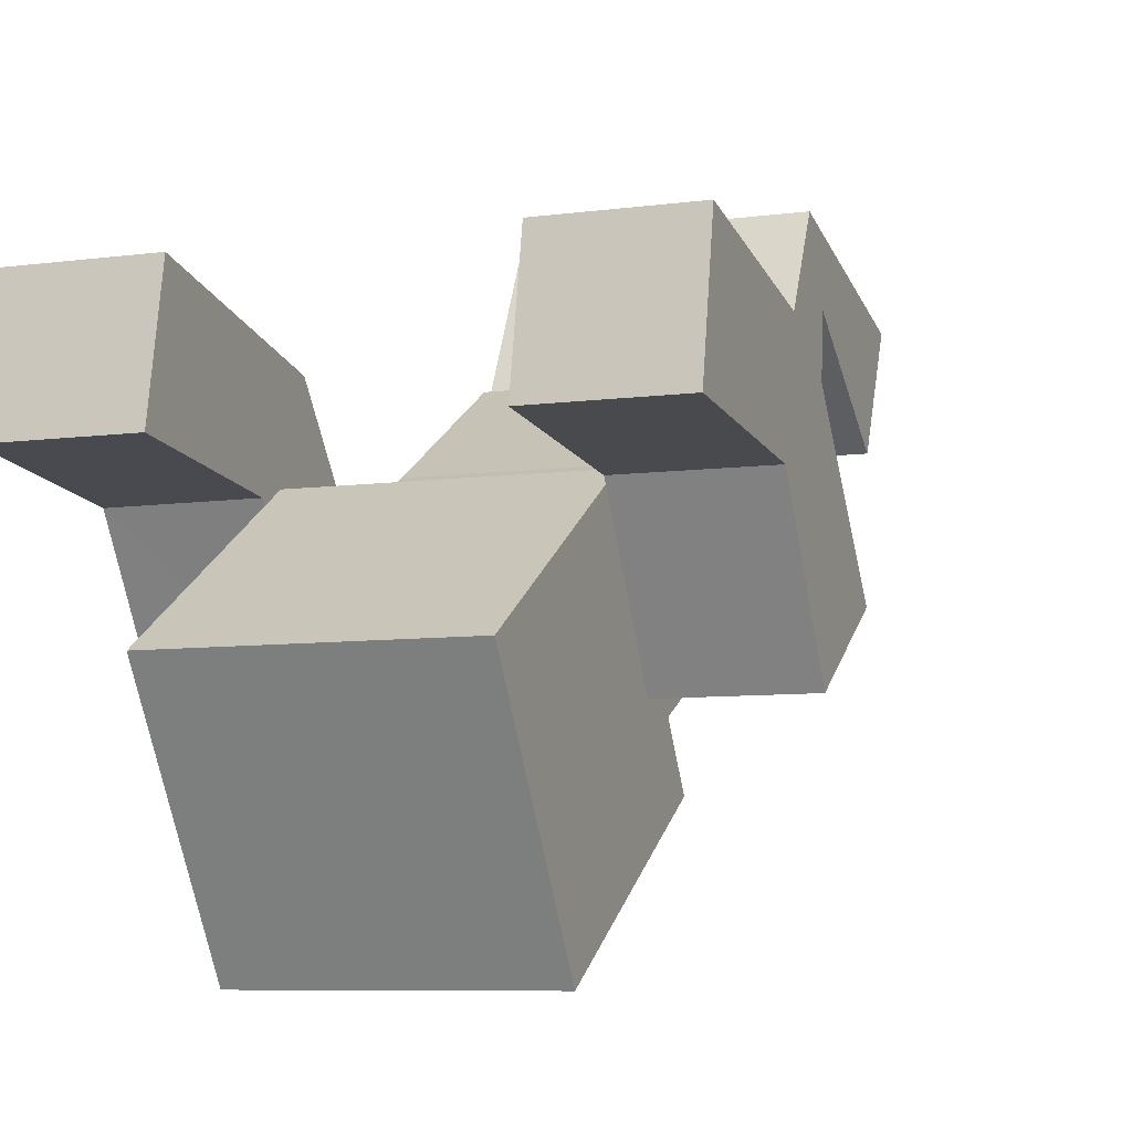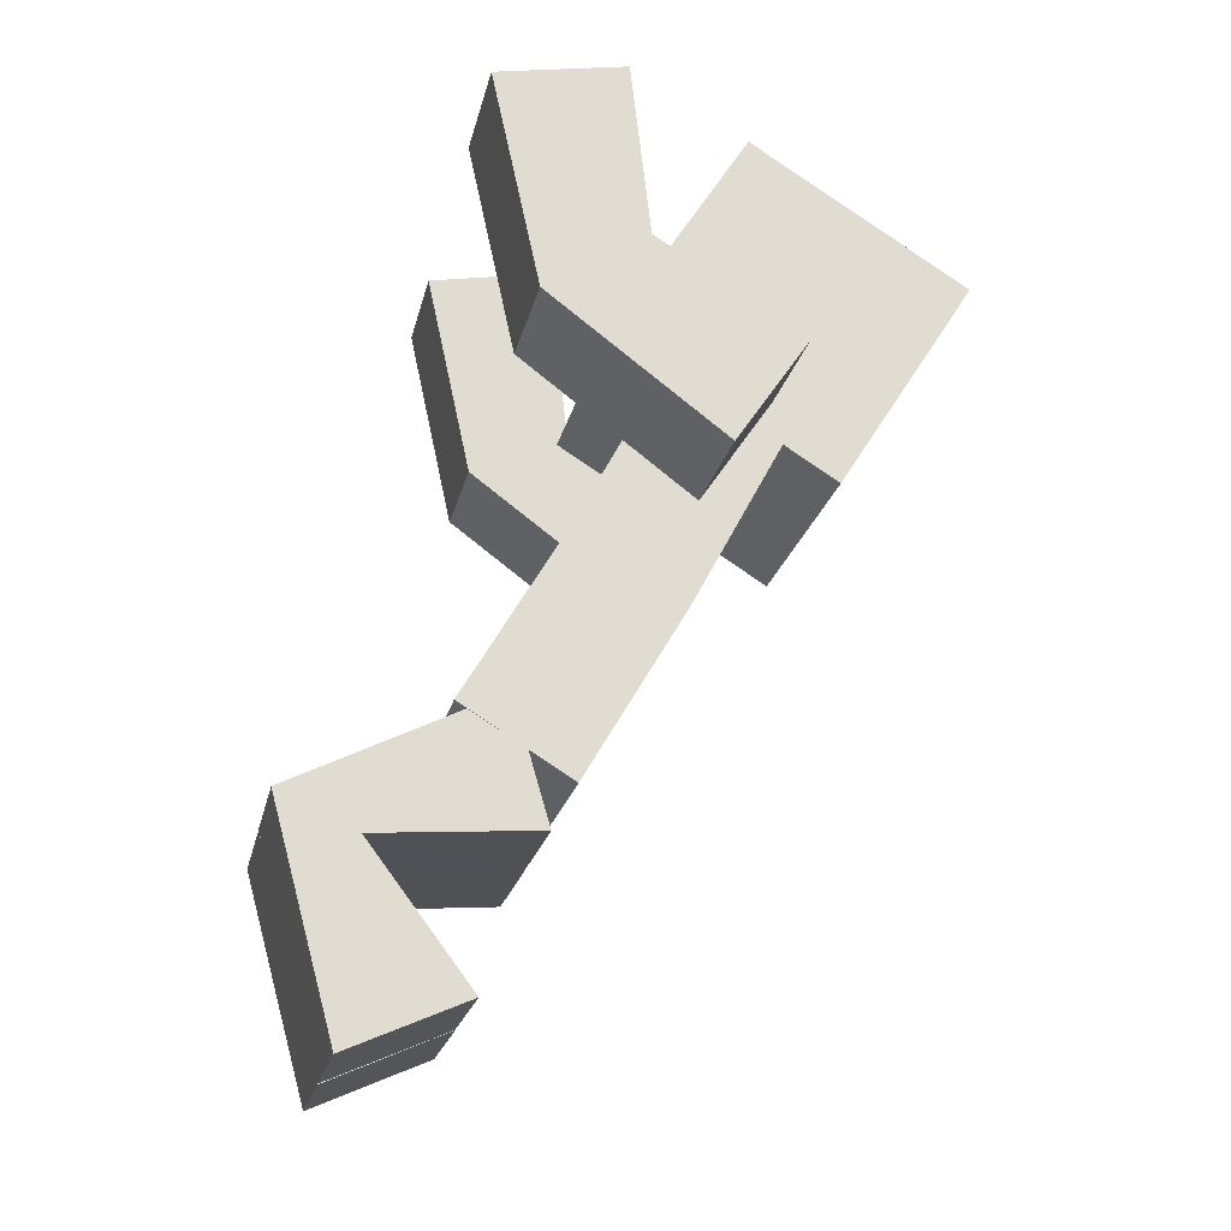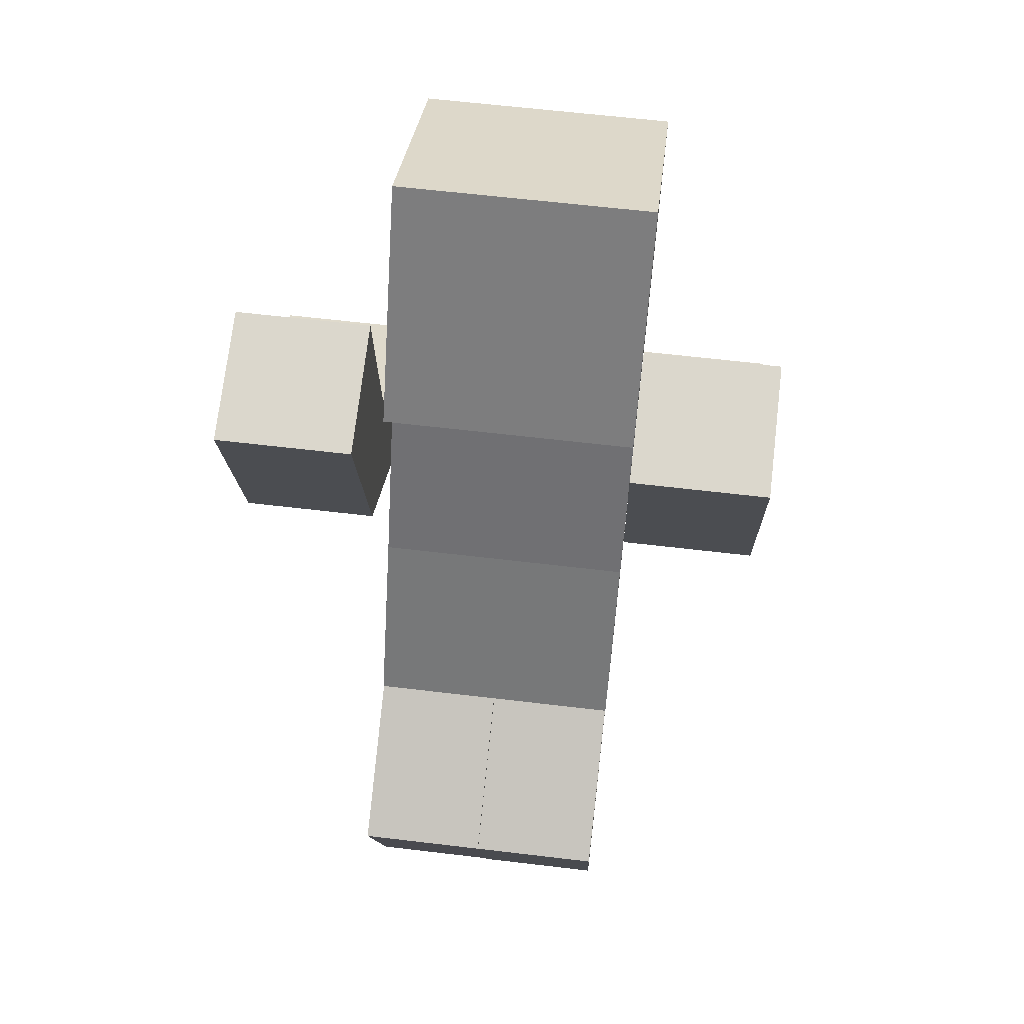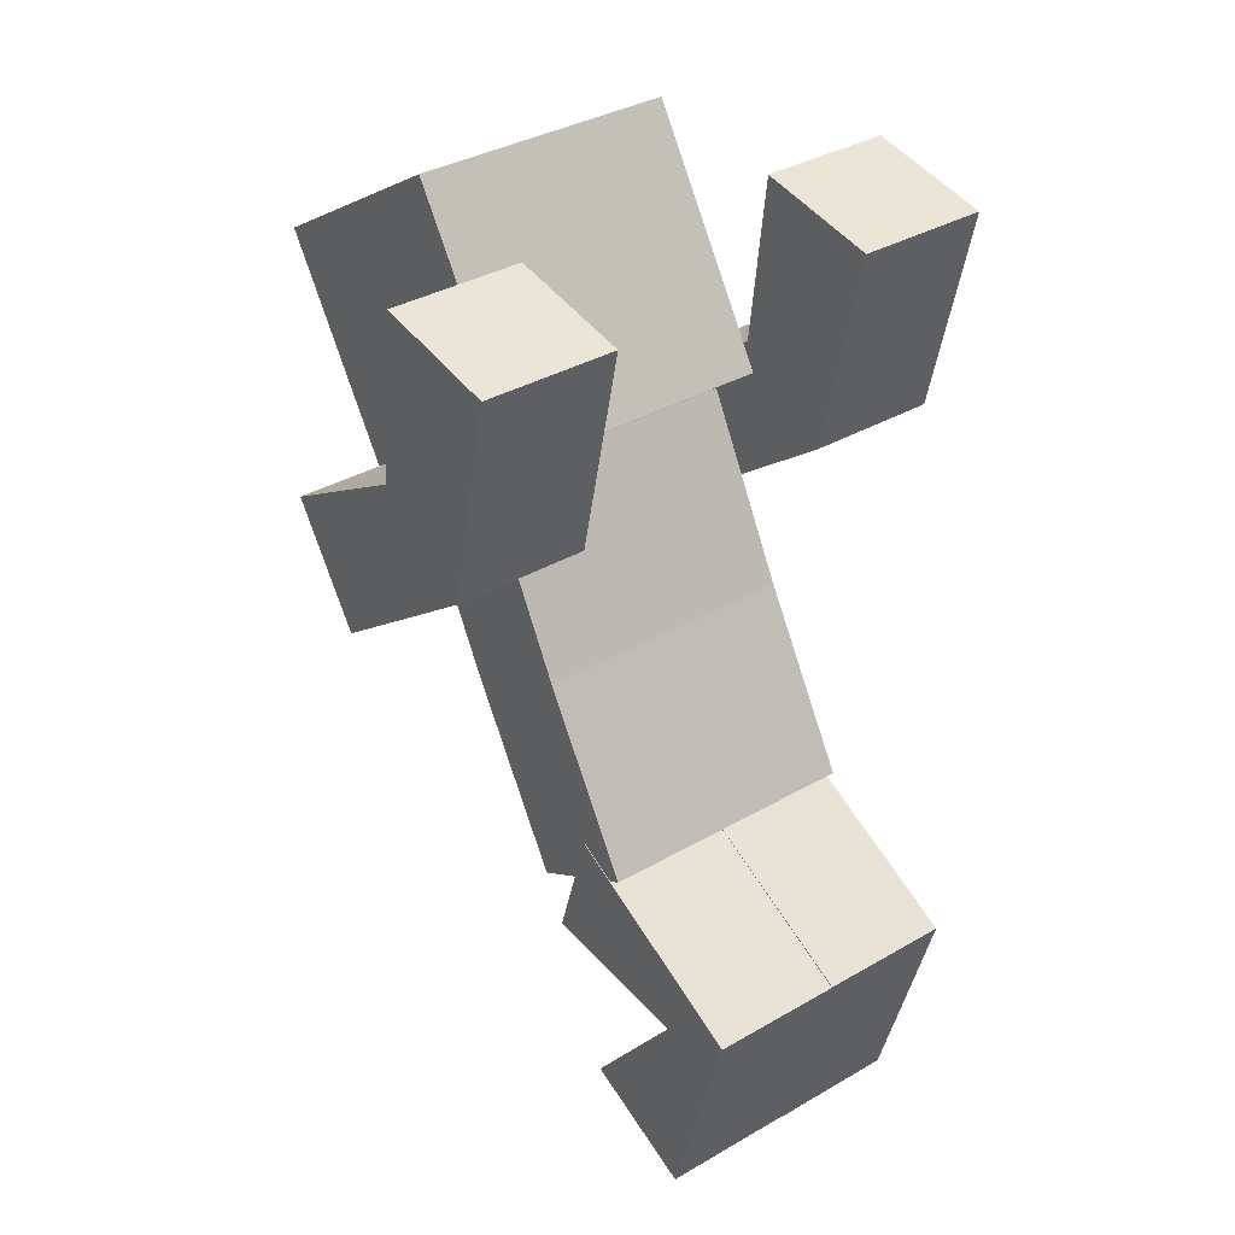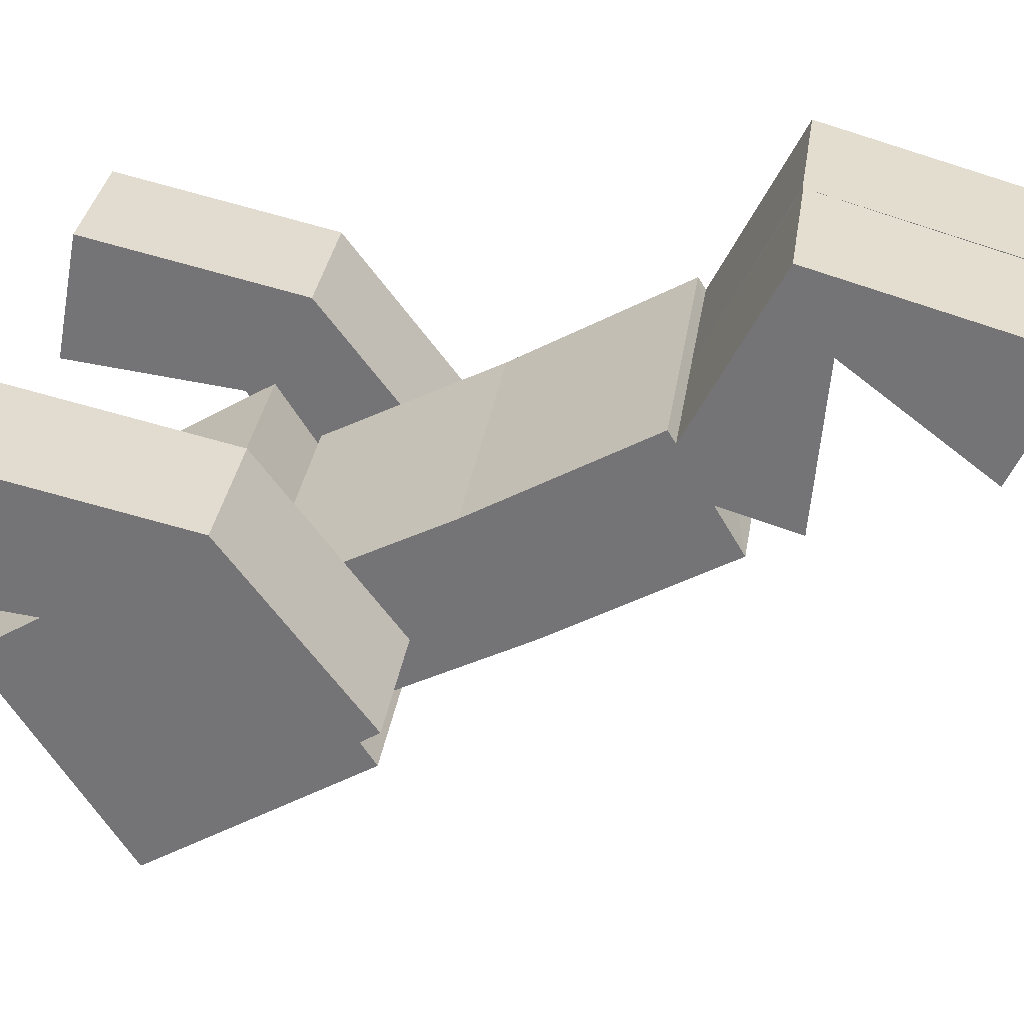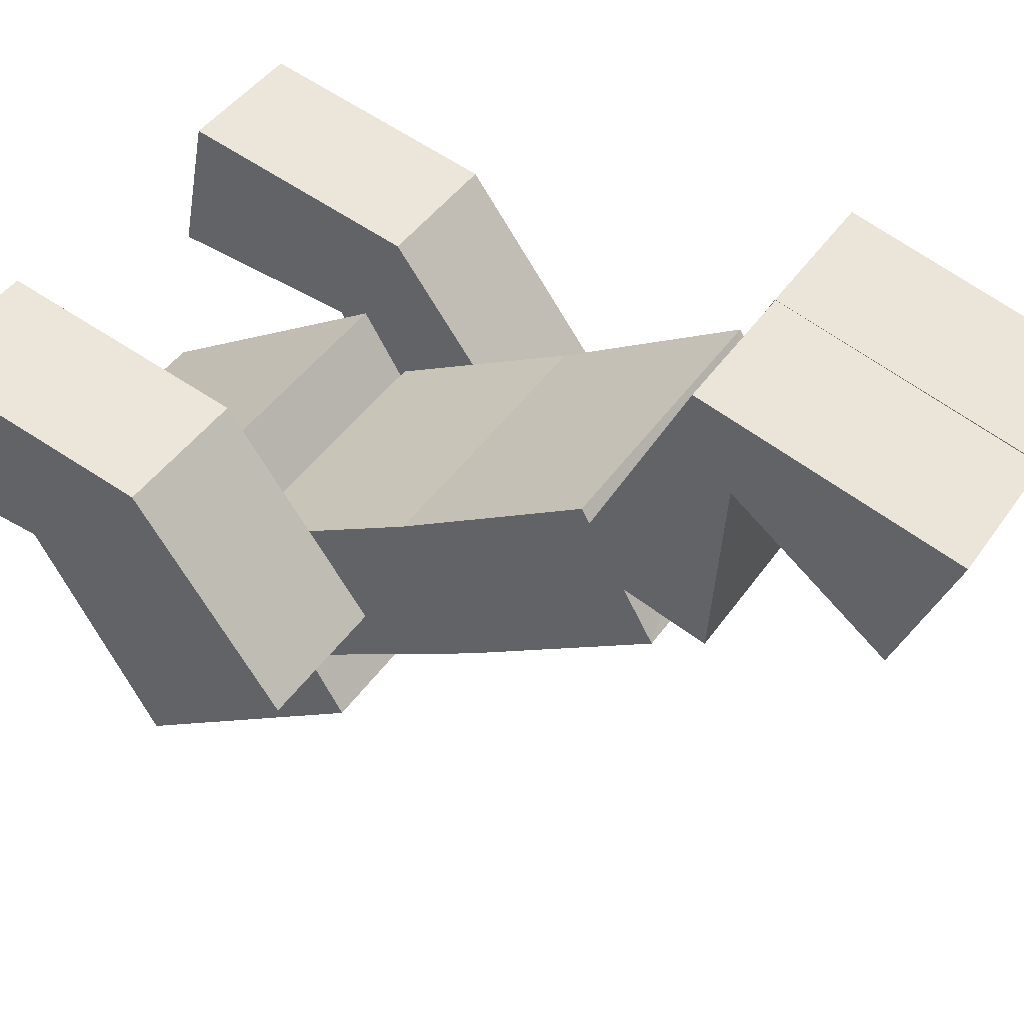
<metadata>
{"format":"obj","ext":"obj","renderer":"f3d","projection":"perspective","resolution":1024,"background":"white","views":[{"elev":-7.4,"azim":-158.7,"up":"+Z"},{"elev":-21.5,"azim":77.8,"up":"+Y"},{"elev":62.4,"azim":6.9,"up":"+Y"},{"elev":35.6,"azim":-37.4,"up":"+Y"},{"elev":32.5,"azim":-81.5,"up":"+Z"},{"elev":42.2,"azim":-58.6,"up":"+Z"}]}
</metadata>
<code>
v 0.4 2.632 -0.844
v 0.4 3.057 -0.1665
v -0.4 3.057 -0.1665
v -0.4 2.632 -0.844
v 0.4 3.309 -1.27
v 0.4 3.735 -0.5921
v -0.4 3.735 -0.5921
v -0.4 3.309 -1.27
v 0.4 1.682 -0.08285
v 0.4 1.892 0.2575
v -0.4 1.893 0.2578
v -0.4 1.69 -0.08692
v 0.4 2.744 -0.6775
v 0.4 2.932 -0.3246
v -0.4 2.932 -0.3246
v -0.4 2.743 -0.6776
v 0.8019 3.6 0.2557
v 0.8019 3.673 -0.1375
v 0.4019 3.673 -0.1375
v 0.4019 3.6 0.2557
v 0.8019 2.537 -0.4233
v 0.8019 2.869 -0.6461
v 0.4019 2.869 -0.6461
v 0.4019 2.537 -0.4233
v 0.3987 1.09 0.174
v 0.3987 0.9285 0.5399
v -0.001337 0.9285 0.5399
v -0.001337 1.09 0.174
v 0.3987 1.546 -0.01056
v 0.3987 1.93 0.1023
v -0.001337 1.93 0.1023
v -0.001337 1.546 -0.01056
v -0.002092 1.09 0.1721
v -0.002092 0.9274 0.5375
v -0.4021 0.9274 0.5375
v -0.4021 1.09 0.1721
v -0.002092 1.547 -0.01134
v -0.002092 1.93 0.1028
v -0.4021 1.93 0.1028
v -0.4021 1.547 -0.01134
v -0.4002 3.596 0.2574
v -0.4002 3.669 -0.1361
v -0.8002 3.669 -0.1361
v -0.8002 3.596 0.2574
v -0.4002 2.537 -0.4256
v -0.4002 2.871 -0.6449
v -0.8002 2.871 -0.6449
v -0.8002 2.537 -0.4256
v -0.001337 1.503 0.4937
v -0.001337 1.619 0.7302
v 0.3987 1.619 0.7302
v 0.3987 1.508 0.4909
v -0.002092 1.507 0.4901
v -0.002092 1.617 0.7298
v -0.4021 1.617 0.7298
v -0.4021 1.507 0.4901
v -0.4002 2.936 0.1125
v -0.4002 3.14 -0.1936
v -0.8002 3.139 -0.1939
v -0.8002 2.936 0.1125
v 0.8019 2.941 0.1108
v 0.8019 3.142 -0.1988
v 0.4019 3.143 -0.1978
v 0.4019 2.942 0.1112
v 0.4 2.211 -0.3931
v 0.4 2.406 -0.04435
v -0.4 2.406 -0.04435
v -0.4 2.211 -0.3931
f 1 3 4
f 8 6 5
f 1 6 2
f 6 3 2
f 7 4 3
f 1 8 5
f 10 12 9
f 13 15 14
f 18 20 17
f 21 23 22
f 53 34 33
f 34 55 35
f 35 56 36
f 53 40 37
f 26 28 25
f 29 31 30
f 52 30 51
f 30 50 51
f 31 49 50
f 25 49 52
f 34 36 33
f 40 38 37
f 53 38 54
f 54 39 55
f 39 56 55
f 33 56 53
f 42 44 41
f 45 47 46
f 45 58 57
f 46 59 58
f 59 48 60
f 41 60 57
f 52 32 29
f 13 66 65
f 14 67 66
f 67 16 68
f 65 12 68
f 21 62 61
f 62 23 63
f 63 24 64
f 17 64 61
f 57 48 45
f 59 44 43
f 58 43 42
f 41 58 42
f 61 24 21
f 63 20 19
f 18 63 19
f 17 62 18
f 65 16 13
f 67 12 11
f 66 11 10
f 65 10 9
f 27 49 28
f 51 27 26
f 52 26 25
f 1 2 3
f 8 7 6
f 1 5 6
f 6 7 3
f 7 8 4
f 1 4 8
f 10 11 12
f 13 16 15
f 18 19 20
f 21 24 23
f 53 54 34
f 34 54 55
f 35 55 56
f 53 56 40
f 26 27 28
f 29 32 31
f 52 29 30
f 30 31 50
f 31 32 49
f 25 28 49
f 34 35 36
f 40 39 38
f 53 37 38
f 54 38 39
f 39 40 56
f 33 36 56
f 42 43 44
f 45 48 47
f 45 46 58
f 46 47 59
f 59 47 48
f 41 44 60
f 52 49 32
f 13 14 66
f 14 15 67
f 67 15 16
f 65 9 12
f 21 22 62
f 62 22 23
f 63 23 24
f 17 20 64
f 57 60 48
f 59 60 44
f 58 59 43
f 41 57 58
f 61 64 24
f 63 64 20
f 18 62 63
f 17 61 62
f 65 68 16
f 67 68 12
f 66 67 11
f 65 66 10
f 27 50 49
f 51 50 27
f 52 51 26

</code>
